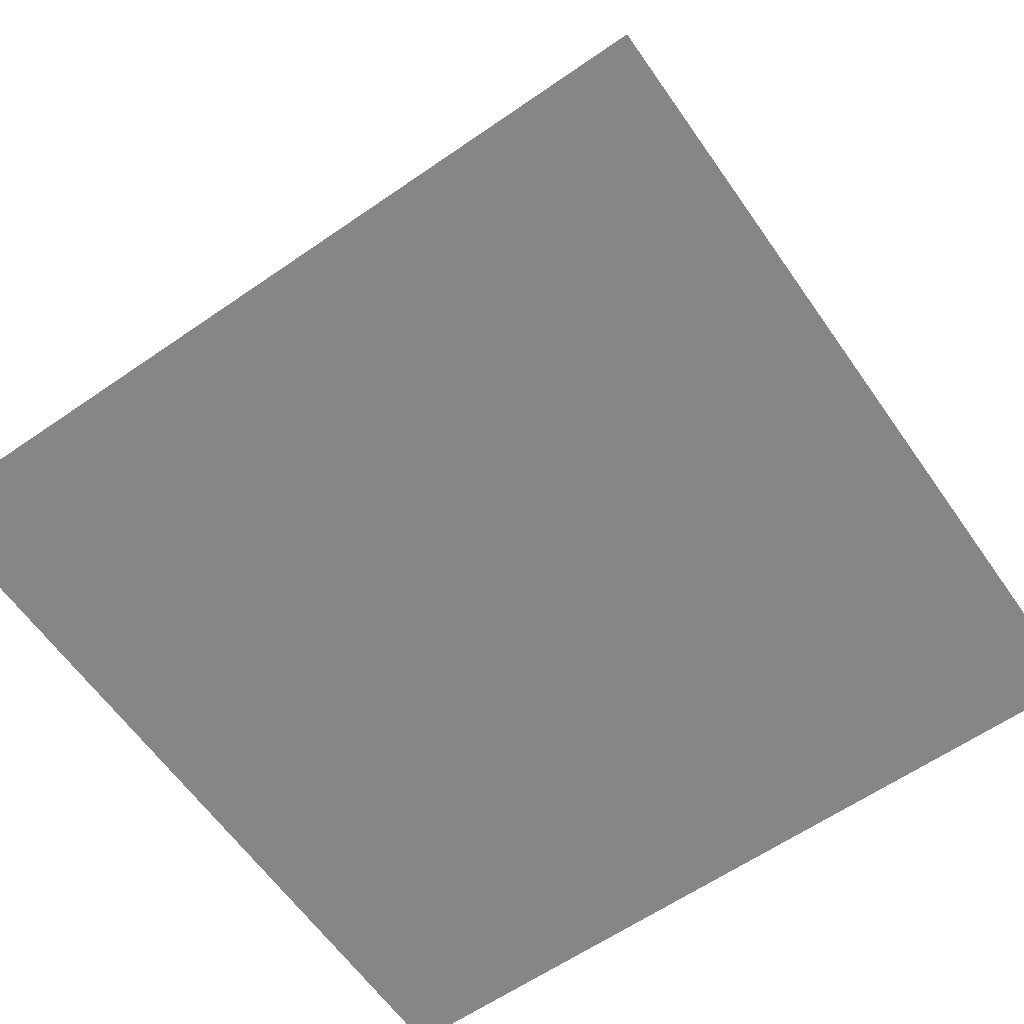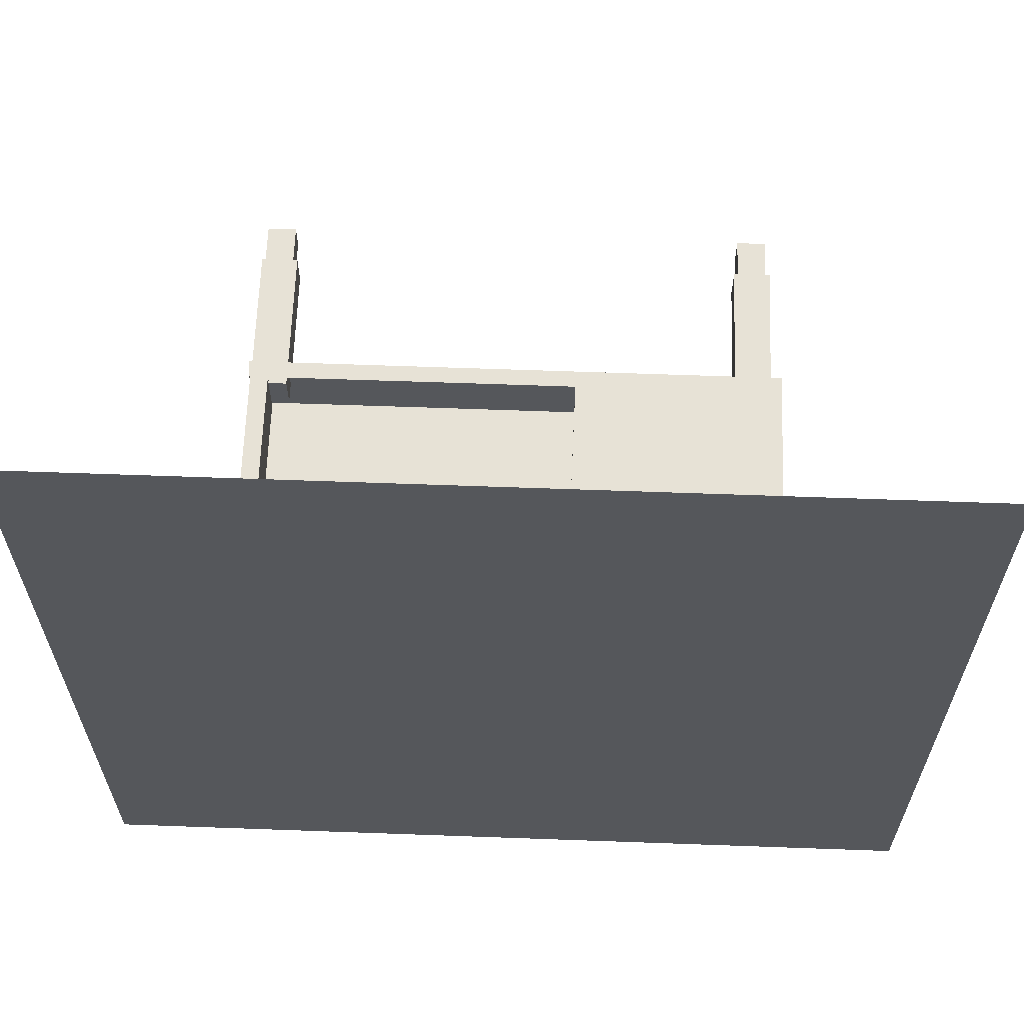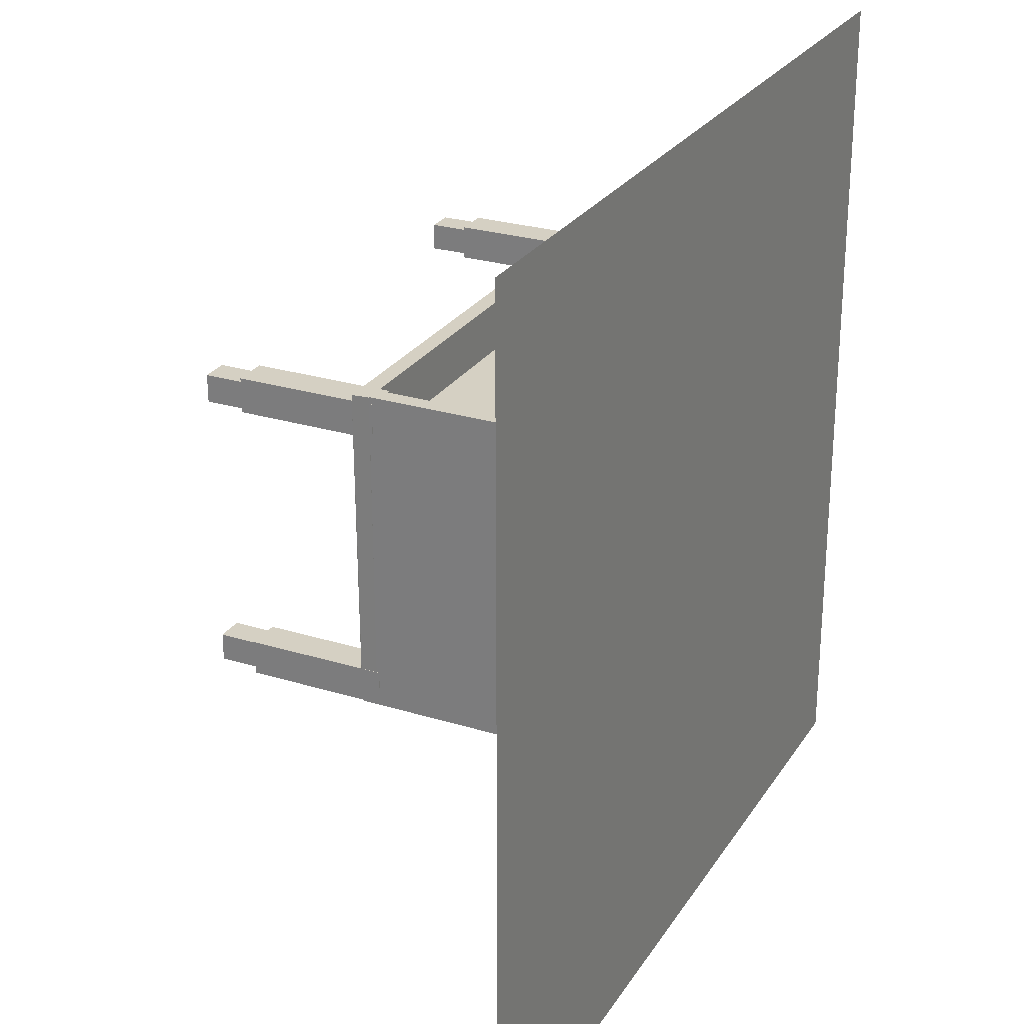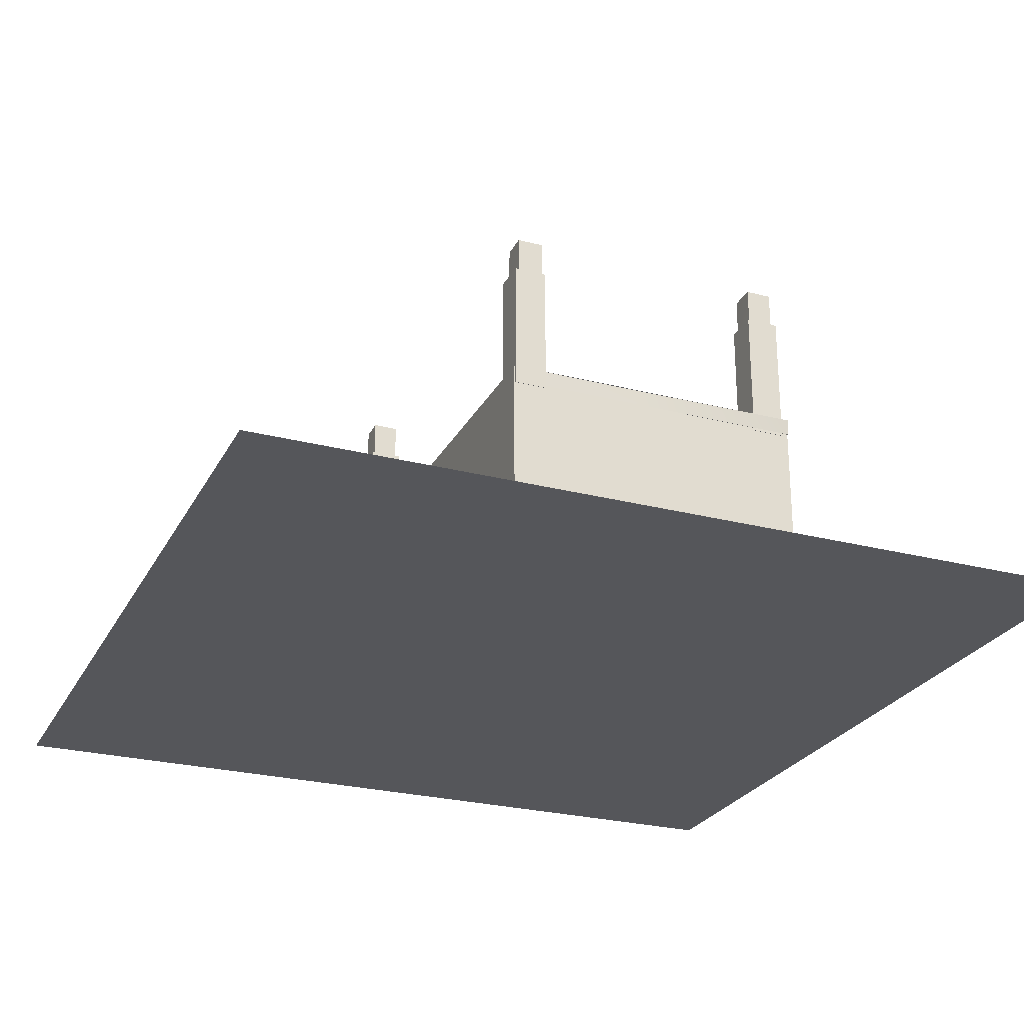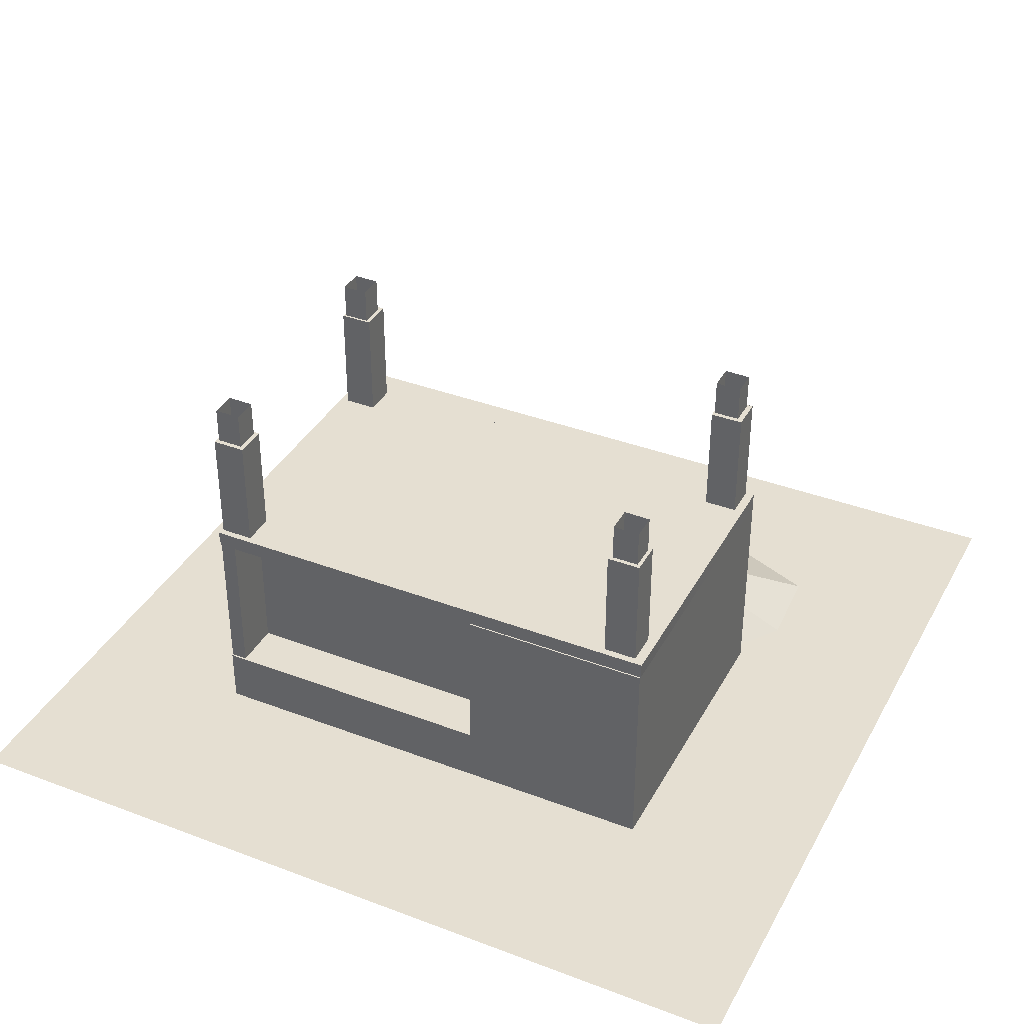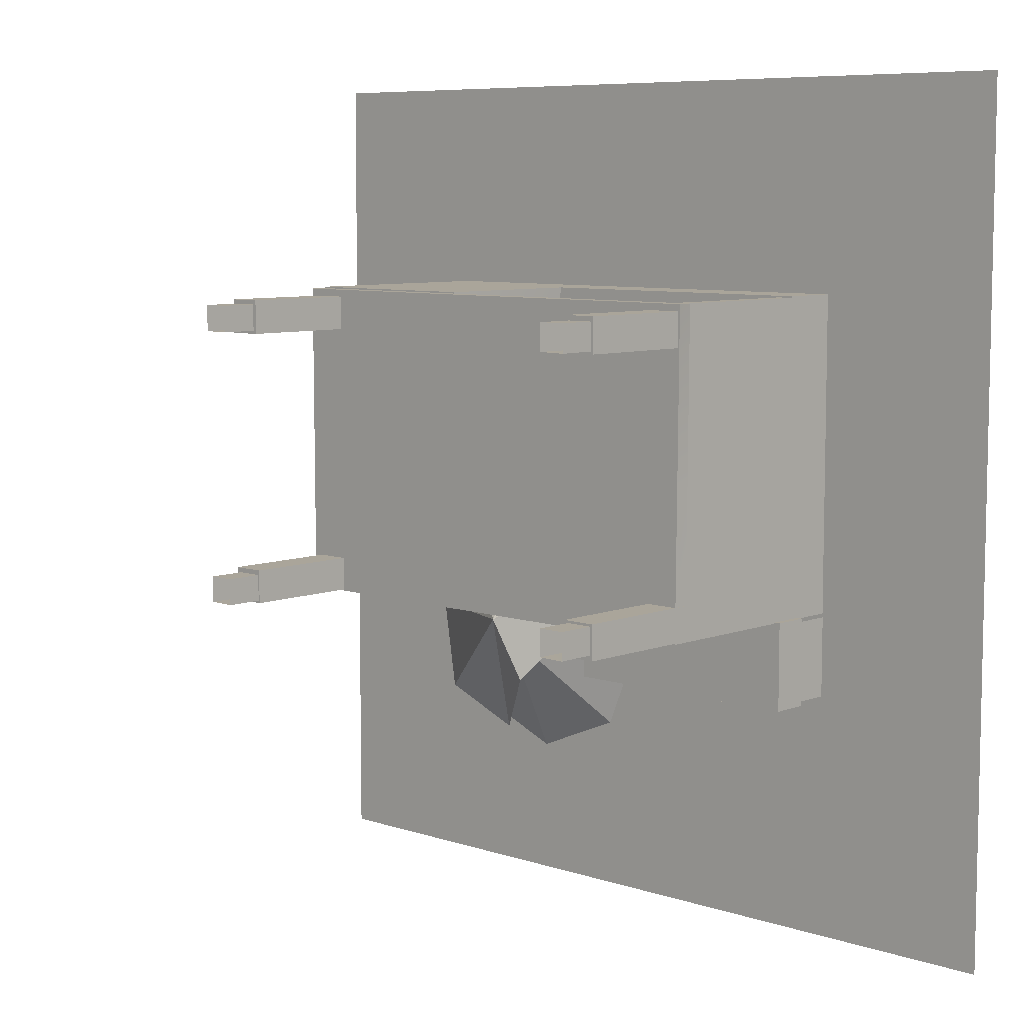
<metadata>
{"format":"obj","ext":"obj","renderer":"f3d","projection":"perspective","resolution":1024,"background":"white","views":[{"elev":-62.1,"azim":35.0,"up":"+Y"},{"elev":63.3,"azim":2.1,"up":"+Z"},{"elev":26.3,"azim":-64.2,"up":"+Z"},{"elev":-25.8,"azim":-112.5,"up":"+Y"},{"elev":37.4,"azim":25.9,"up":"+Y"},{"elev":7.6,"azim":-136.8,"up":"+Z"}]}
</metadata>
<code>
o Detail_Cube.003_Detail_Cube.008
v 3.088 4.455 3.408
v 3.088 4.455 3.792
v 3.477 5.696 3.408
v 3.088 5.696 3.792
v 3.477 5.696 3.792
v 3.477 4.455 3.792
v 3.477 4.455 3.402
v 3.088 5.696 3.402
v -3.562 4.455 3.408
v -3.562 4.455 3.792
v -3.172 5.696 3.408
v -3.562 5.696 3.792
v -3.172 5.696 3.792
v -3.172 4.455 3.792
v -3.172 4.455 3.402
v -3.562 5.696 3.402
v -3.562 4.455 -0.5974
v -3.562 4.455 -0.2134
v -3.172 5.696 -0.5974
v -3.562 5.696 -0.2134
v -3.172 5.696 -0.2134
v -3.172 4.455 -0.2134
v -3.172 4.455 -0.603
v -3.562 5.696 -0.603
v 3.058 4.455 -0.6337
v 3.058 4.455 -0.2497
v 3.447 5.696 -0.6337
v 3.058 5.696 -0.2497
v 3.447 5.696 -0.2497
v 3.447 4.455 -0.2497
v 3.447 4.455 -0.6393
v 3.058 5.696 -0.6393
v -3.594 0.01903 3.978
v 3.666 0.01903 3.978
v -3.593 0.02047 -0.6906
v 3.666 0.02047 -0.6906
v -3.594 0.01904 1.335
v 3.666 0.01904 1.335
v 3.666 0.8725 1.335
v 3.666 0.8732 -0.6906
v 3.666 0.8725 3.235
v -3.594 3.422 1.334
v -3.593 3.422 -0.6906
v -3.594 0.8725 -0.6906
v -3.594 0.8725 1.335
v -3.631 3.423 3.957
v -3.608 3.182 3.957
v -3.594 3.183 1.334
v -3.594 3.185 -0.6906
v 3.666 3.422 1.334
v 3.665 3.422 -0.6906
v 3.678 3.423 3.957
v 3.67 3.182 3.957
v 3.666 3.183 1.334
v 3.666 3.186 3.24
v 3.666 3.185 -0.6906
v 2.917 0.01976 -0.6906
v 0.8275 0.8725 3.978
v 0.7971 0.01904 3.978
v 0.8534 3.185 3.236
v 2.917 0.8728 -0.6906
v -0.4855 3.185 3.957
v 0.8578 0.8725 3.235
v 2.917 3.184 -0.6906
v -0.9189 0.8725 3.235
v -0.9271 3.186 3.238
v -1.032 0.01904 3.978
v -1.032 0.8725 3.978
v 0.8534 3.185 3.978
v 3.666 3.186 3.978
v 3.666 0.8725 3.978
v -3.594 0.8725 3.978
v 3.984 0.02066 4.378
v -4.049 0.02066 4.378
v -3.189 0.02043 -0.5083
v 3.183 0.02043 -0.3614
v 3.183 0.02043 3.618
v -3.189 0.02043 3.574
v -4.049 0.02066 -1.157
v 3.984 0.02066 -1.157
v -3.594 3.185 3.236
v -3.594 0.8725 3.235
v -3.594 3.185 3.957
v -3.594 0.8725 3.955
v -3.353 3.185 3.236
v -3.353 0.8725 3.235
v -3.353 3.185 3.957
v -3.353 0.8725 3.955
v 3.036 3.143 3.853
v 3.036 5.143 3.853
v 3.036 3.143 3.359
v 3.036 5.143 3.359
v 3.53 3.143 3.853
v 3.53 5.143 3.853
v 3.53 3.143 3.359
v 3.53 5.143 3.359
v 3.036 3.143 -0.1799
v 3.036 5.143 -0.1799
v 3.036 3.143 -0.6741
v 3.036 5.143 -0.6741
v 3.53 3.143 -0.1799
v 3.53 5.143 -0.1799
v 3.53 3.143 -0.6741
v 3.53 5.143 -0.6741
v -3.6 3.143 -0.1799
v -3.6 5.143 -0.1799
v -3.6 3.143 -0.6741
v -3.6 5.143 -0.6741
v -3.105 3.143 -0.1799
v -3.105 5.143 -0.1799
v -3.105 3.143 -0.6741
v -3.105 5.143 -0.6741
v -3.6 3.143 3.861
v -3.6 5.143 3.861
v -3.6 3.143 3.366
v -3.6 5.143 3.366
v -3.105 3.143 3.861
v -3.105 5.143 3.861
v -3.105 3.143 3.366
v -3.105 5.143 3.366
v -1.823 1.184 -1.964
v -1.823 1.184 -0.6751
v 0.03356 1.184 -1.964
v 0.03356 1.184 -0.6751
v -3.687 1.184 -1.964
v -3.687 1.184 -0.6751
v -1.823 0.6486 -1.964
v -1.823 0.6486 -0.6751
v 0.03356 0.6486 -1.964
v 0.03356 0.6486 -0.6751
v -3.687 0.6486 -1.964
v -3.687 0.6486 -0.6751
v -1.826 0.05436 -1.919
v -3.623 0.05436 -0.7395
v -2.722 0.6073 -1.919
v -2.722 0.6073 -0.7395
v -1.826 0.6073 -1.919
v -2.726 0.05436 -1.919
v -1.826 0.6073 -0.7395
v -3.622 0.05436 -1.919
v -3.622 0.6073 -1.919
v -3.622 0.6073 -0.7395
v -1.826 0.6017 -1.919
v -3.623 0.6017 -0.7395
v -2.722 1.155 -1.919
v -2.722 1.155 -0.7395
v -1.826 1.155 -1.919
v -2.726 0.6017 -1.919
v -1.826 1.155 -0.7395
v -3.622 0.6017 -1.919
v -3.622 1.155 -1.919
v -3.622 1.155 -0.7395
v -0.044 0.05436 -1.919
v -0.044 0.05436 -0.7395
v -0.9396 0.6073 -1.919
v -0.9396 0.6073 -0.7395
v -0.044 0.6073 -1.919
v -0.9431 0.05436 -1.919
v -0.044 0.6073 -0.7395
v -1.839 0.05436 -1.919
v -1.839 0.6073 -1.919
v -1.839 0.6073 -0.7395
v -0.044 0.6017 -1.919
v -0.044 0.6017 -0.7395
v -0.9396 1.155 -1.919
v -0.9396 1.155 -0.7395
v -0.044 1.155 -1.919
v -0.9431 0.6017 -1.919
v -0.044 1.155 -0.7395
v -1.839 0.6017 -1.919
v -1.839 1.155 -1.919
v -1.839 1.155 -0.7395
f 80 75 76
f 76 73 80
f 78 73 77
f 78 79 74
f 90 91 89
f 92 95 91
f 96 93 95
f 94 89 93
f 95 89 91
f 92 94 96
f 98 99 97
f 100 103 99
f 104 101 103
f 102 97 101
f 103 97 99
f 100 102 104
f 106 107 105
f 108 111 107
f 112 109 111
f 110 105 109
f 111 105 107
f 108 110 112
f 114 115 113
f 116 119 115
f 120 117 119
f 118 113 117
f 119 113 115
f 116 118 120
f 121 126 122
f 123 122 124
f 126 128 122
f 125 132 126
f 124 129 123
f 121 131 125
f 123 127 121
f 122 130 124
f 142 140 134
f 135 142 136
f 135 139 137
f 135 133 138
f 141 138 140
f 152 150 144
f 145 152 146
f 145 149 147
f 145 143 148
f 151 148 150
f 153 159 154
f 155 162 156
f 157 156 159
f 155 153 158
f 161 158 160
f 163 169 164
f 165 172 166
f 167 166 169
f 165 163 168
f 171 168 170
f 80 79 75
f 76 77 73
f 78 74 73
f 78 75 79
f 90 92 91
f 92 96 95
f 96 94 93
f 94 90 89
f 95 93 89
f 92 90 94
f 98 100 99
f 100 104 103
f 104 102 101
f 102 98 97
f 103 101 97
f 100 98 102
f 106 108 107
f 108 112 111
f 112 110 109
f 110 106 105
f 111 109 105
f 108 106 110
f 114 116 115
f 116 120 119
f 120 118 117
f 118 114 113
f 119 117 113
f 116 114 118
f 121 125 126
f 123 121 122
f 126 132 128
f 125 131 132
f 124 130 129
f 121 127 131
f 123 129 127
f 122 128 130
f 142 141 140
f 135 141 142
f 135 136 139
f 135 137 133
f 141 135 138
f 152 151 150
f 145 151 152
f 145 146 149
f 145 147 143
f 151 145 148
f 153 157 159
f 155 161 162
f 157 155 156
f 155 157 153
f 161 155 158
f 163 167 169
f 165 171 172
f 167 165 166
f 165 167 163
f 171 165 168
f 6 3 5
f 5 2 6
f 1 4 8
f 8 7 1
f 14 11 13
f 13 10 14
f 9 12 16
f 16 15 9
f 22 19 21
f 21 18 22
f 17 20 24
f 24 23 17
f 30 27 29
f 29 26 30
f 25 28 32
f 32 31 25
f 65 58 63
f 40 54 39
f 64 40 61
f 52 62 53
f 49 42 43
f 48 82 81
f 64 43 51
f 54 41 39
f 71 63 58
f 56 50 54
f 66 82 65
f 46 62 52
f 82 45 72
f 64 51 56
f 44 64 61
f 47 42 48
f 41 71 39
f 48 44 45
f 60 58 69
f 54 52 53
f 60 65 63
f 82 68 65
f 69 71 70
f 55 71 41
f 55 69 70
f 67 72 33
f 38 71 34
f 36 61 40
f 37 72 45
f 36 39 38
f 45 35 37
f 35 61 57
f 34 58 59
f 59 68 67
f 81 84 83
f 85 88 86
f 85 82 81
f 87 81 83
f 88 83 84
f 86 84 82
f 52 43 46
f 6 7 3
f 5 4 2
f 1 2 4
f 8 3 7
f 14 15 11
f 13 12 10
f 9 10 12
f 16 11 15
f 22 23 19
f 21 20 18
f 17 18 20
f 24 19 23
f 30 31 27
f 29 28 26
f 25 26 28
f 32 27 31
f 65 68 58
f 40 56 54
f 64 56 40
f 49 48 42
f 48 45 82
f 64 49 43
f 54 55 41
f 71 41 63
f 56 51 50
f 66 81 82
f 46 47 62
f 44 49 64
f 47 46 42
f 48 49 44
f 60 63 58
f 54 50 52
f 60 66 65
f 82 72 68
f 69 58 71
f 55 70 71
f 55 60 69
f 67 68 72
f 38 39 71
f 36 57 61
f 37 33 72
f 36 40 39
f 45 44 35
f 35 44 61
f 34 71 58
f 59 58 68
f 81 82 84
f 85 87 88
f 85 86 82
f 87 85 81
f 88 87 83
f 86 88 84
f 52 51 43
o Cone
v 3.205 0.06321 -0.1973
v 1.839 0.06321 0.3685
v 3.77 0.06321 -1.563
v 3.205 0.06321 -2.929
v 1.839 0.06321 -3.495
v 1.839 0.9643 -1.563
v 0.4726 0.06321 -2.929
v -0.09318 0.06321 -1.563
v 0.4726 0.06321 -0.1973
f 181 178 180
f 174 178 181
f 175 178 173
f 173 178 174
f 180 178 179
f 179 178 177
f 176 178 175
f 177 178 176
o Cone.001
v 3.314 0.1875 -0.2488
v 1.833 0.2463 0.2158
v 4.07 0.1474 -1.396
v 3.951 0.04346 -2.81
v 2.682 0.05667 -3.319
v 2.014 1.145 -1.317
v 1.545 1.012 -2.257
v 0.4456 0.3306 -0.9025
v 0.4731 0.2957 -0.2142
f 190 187 189
f 183 187 190
f 184 187 182
f 182 187 183
f 189 187 188
f 188 187 186
f 185 187 184
f 186 187 185
o Plane
v -6.323 0 7.082
v 6.323 0 7.082
v -6.323 0 -5.565
v 6.323 0 -5.565
f 192 193 191
f 192 194 193

</code>
